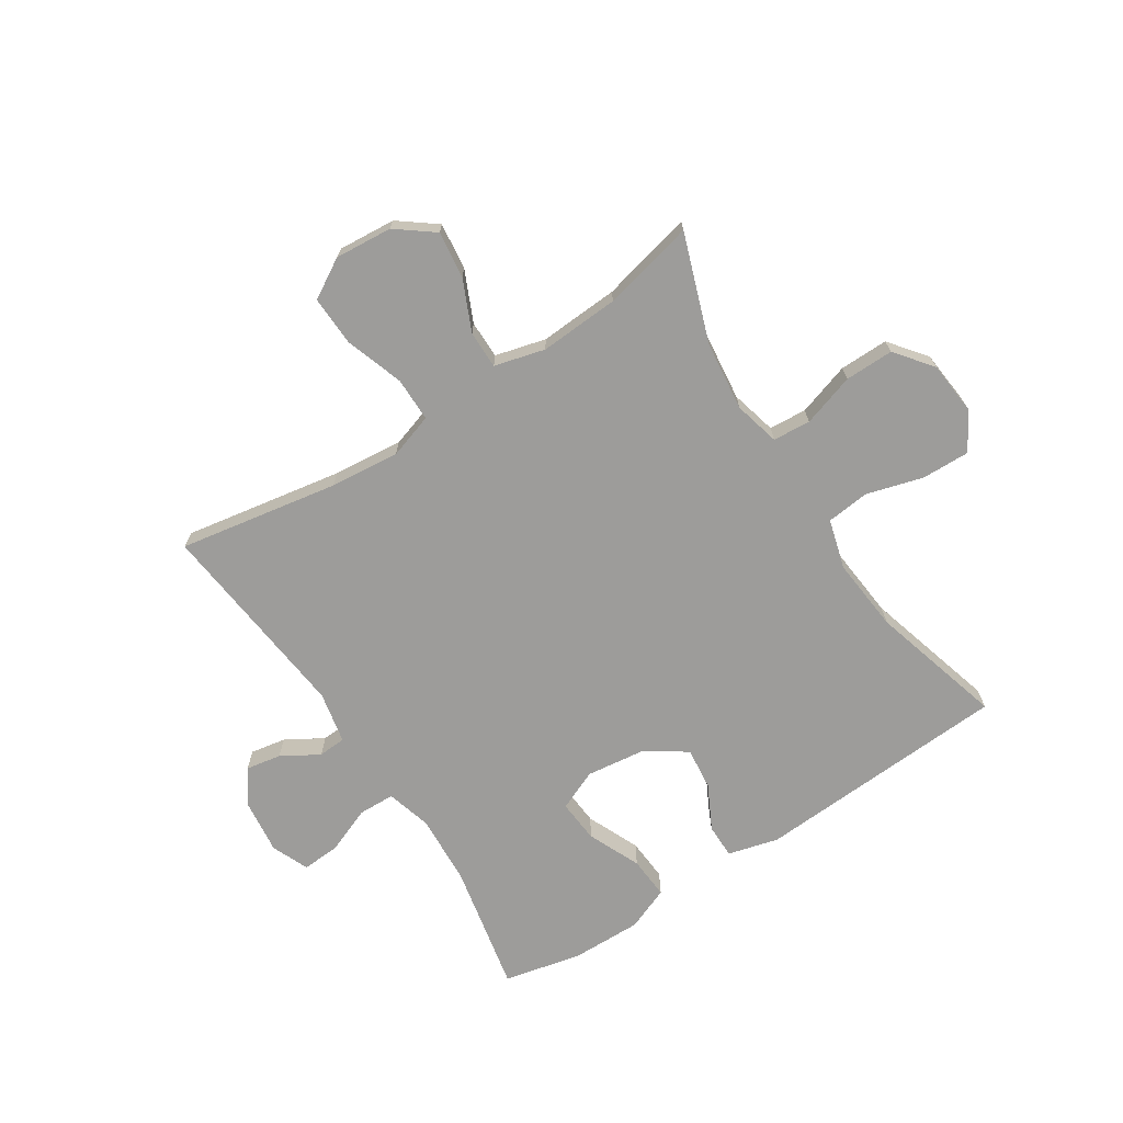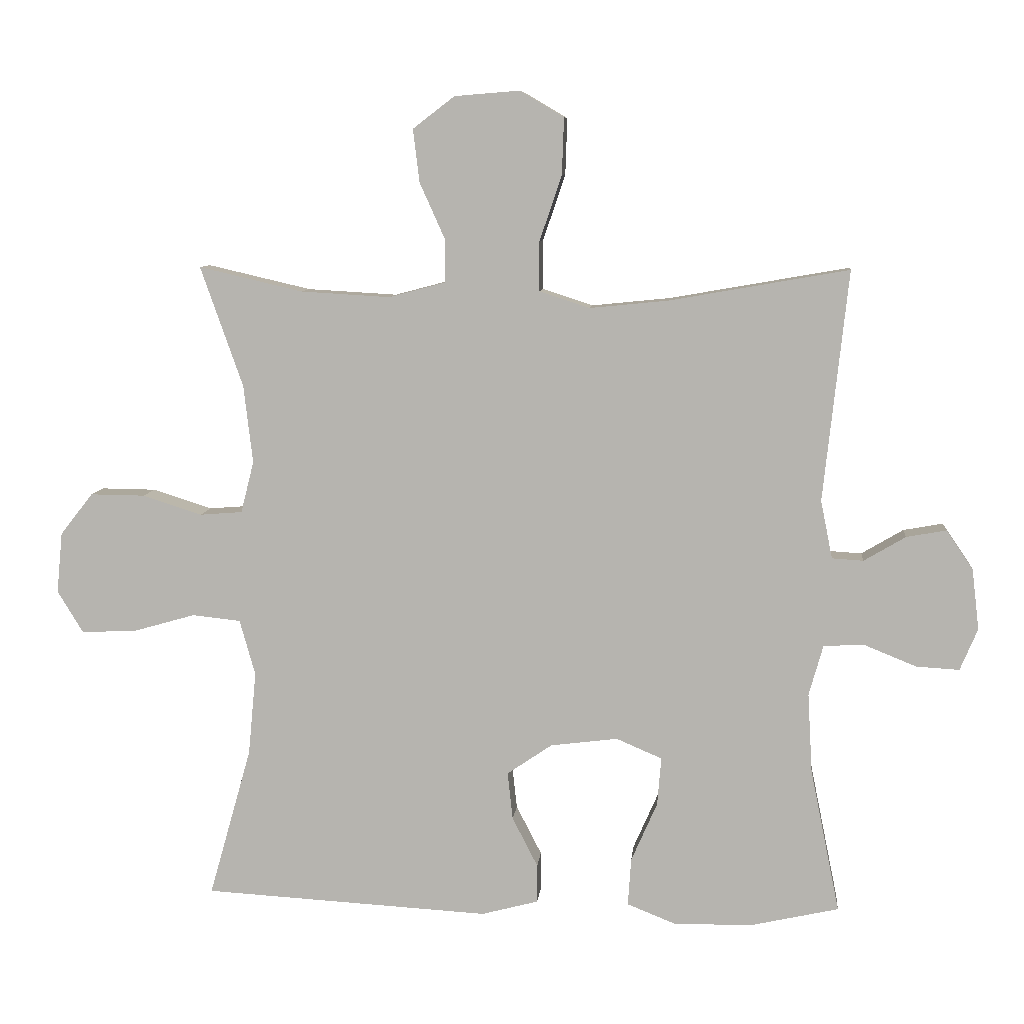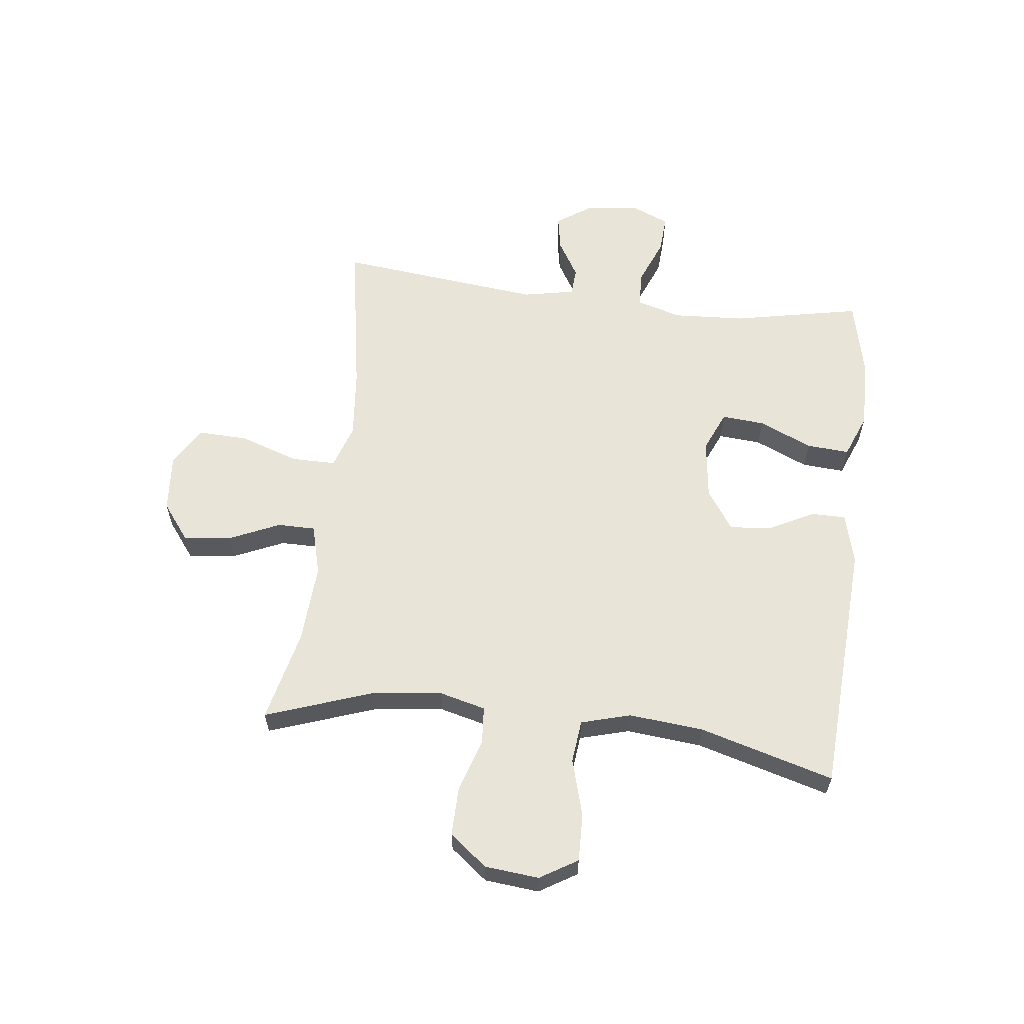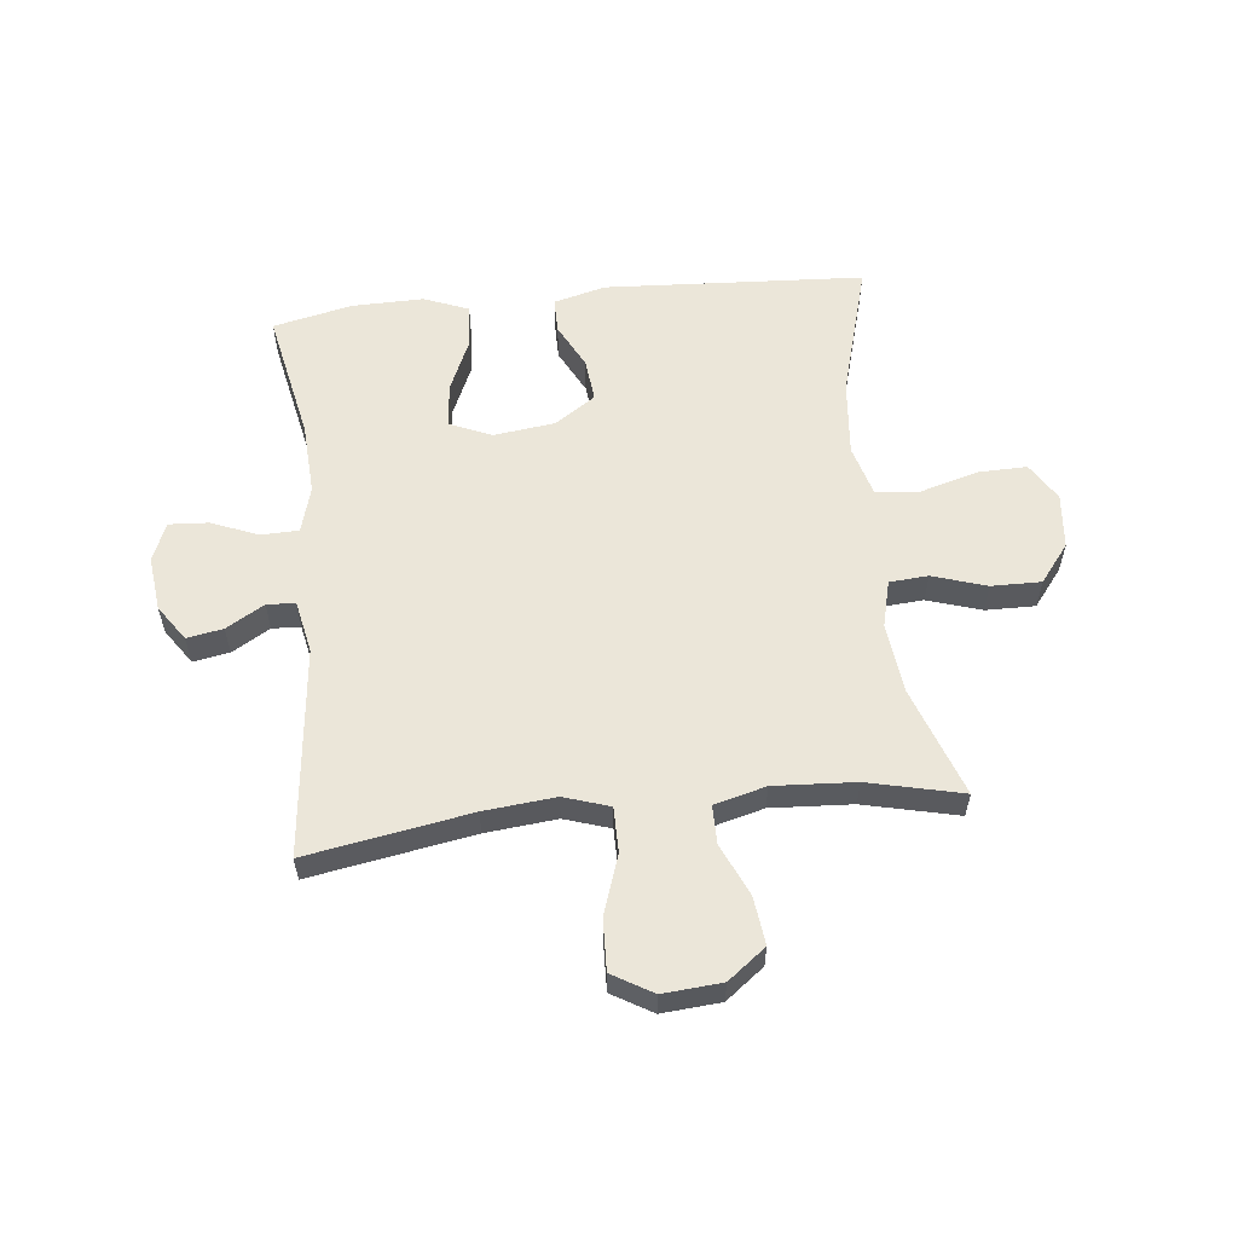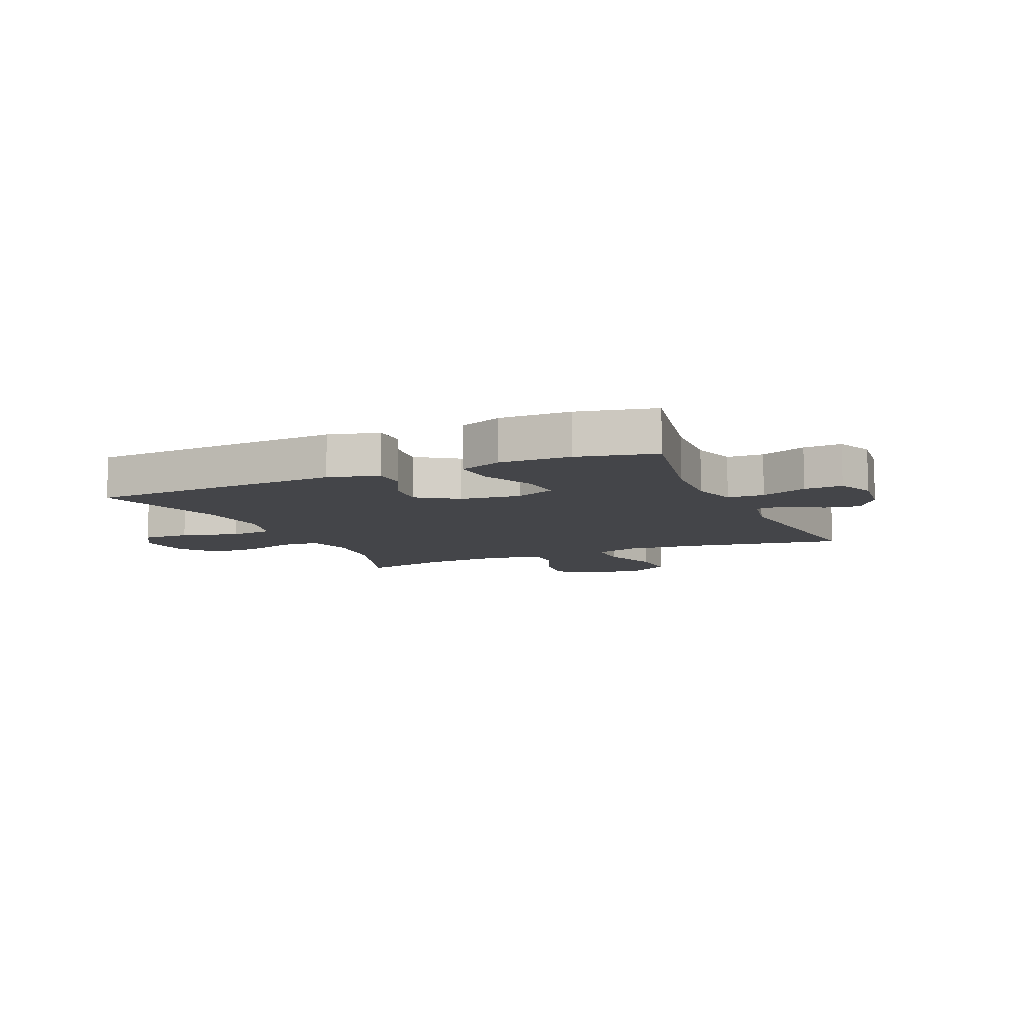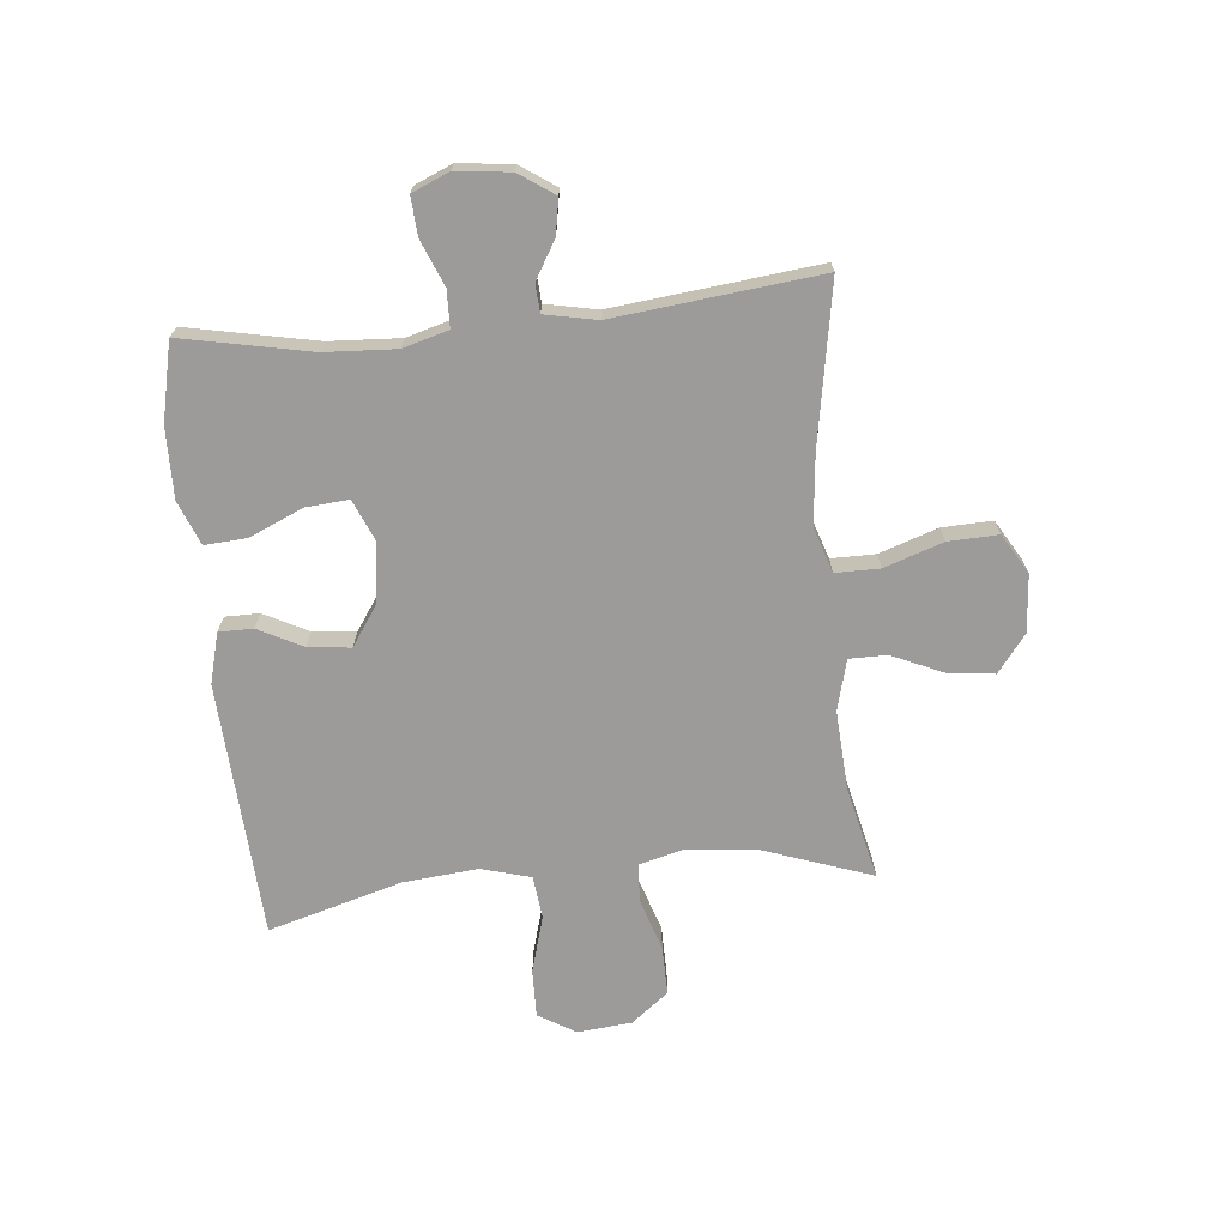
<metadata>
{"format":"obj","ext":"obj","renderer":"f3d","projection":"perspective","resolution":1024,"background":"white","views":[{"elev":-70.3,"azim":32.9,"up":"+Y"},{"elev":8.3,"azim":-174.5,"up":"+Z"},{"elev":60.3,"azim":96.9,"up":"+Y"},{"elev":57.6,"azim":-6.1,"up":"+Y"},{"elev":-9.1,"azim":-156.3,"up":"+Y"},{"elev":-69.9,"azim":-84.3,"up":"+Y"}]}
</metadata>
<code>
v -0.5 0.07 0.5
v -0.225 0.07 0.452
v -0.105 0.07 0.44
v -0.028 0.07 0.465
v -0.028 0.07 0.541
v -0.062 0.07 0.642
v -0.065 0.07 0.728
v 0.003 0.07 0.768
v 0.102 0.07 0.76
v 0.166 0.07 0.711
v 0.156 0.07 0.63
v 0.117 0.07 0.543
v 0.117 0.07 0.478
v 0.204 0.07 0.455
v 0.341 0.07 0.463
v 0.5 0.07 0.5
v 0.435 0.07 0.316
v 0.421 0.07 0.196
v 0.441 0.07 0.117
v 0.506 0.07 0.112
v 0.597 0.07 0.141
v 0.681 0.07 0.142
v 0.731 0.07 0.078
v 0.74 0.07 -0.015
v 0.701 0.07 -0.079
v 0.619 0.07 -0.077
v 0.521 0.07 -0.049
v 0.447 0.07 -0.057
v 0.423 0.07 -0.142
v 0.435 0.07 -0.27
v 0.5 0.07 -0.5
v 0.061 0.07 -0.525
v -0.026 0.07 -0.502
v -0.026 0.07 -0.443
v 0.013 0.07 -0.367
v 0.021 0.07 -0.294
v -0.048 0.07 -0.247
v -0.151 0.07 -0.234
v -0.221 0.07 -0.264
v -0.215 0.07 -0.338
v -0.175 0.07 -0.429
v -0.17 0.07 -0.502
v -0.245 0.07 -0.532
v -0.366 0.07 -0.53
v -0.5 0.07 -0.5
v -0.455 0.07 -0.279
v -0.448 0.07 -0.157
v -0.47 0.07 -0.079
v -0.533 0.07 -0.077
v -0.612 0.07 -0.109
v -0.678 0.07 -0.113
v -0.705 0.07 -0.049
v -0.694 0.07 0.044
v -0.653 0.07 0.104
v -0.592 0.07 0.093
v -0.528 0.07 0.055
v -0.48 0.07 0.058
v -0.462 0.07 0.147
v -0.5 0 0.5
v -0.225 0 0.452
v -0.105 0 0.44
v -0.028 0 0.465
v -0.028 0 0.541
v -0.062 0 0.642
v -0.065 0 0.728
v 0.003 0 0.768
v 0.102 0 0.76
v 0.166 0 0.711
v 0.156 0 0.63
v 0.117 0 0.543
v 0.117 0 0.478
v 0.204 0 0.455
v 0.341 0 0.463
v 0.5 0 0.5
v 0.435 0 0.316
v 0.421 0 0.196
v 0.441 0 0.117
v 0.506 0 0.112
v 0.597 0 0.141
v 0.681 0 0.142
v 0.731 0 0.078
v 0.74 0 -0.015
v 0.701 0 -0.079
v 0.619 0 -0.077
v 0.521 0 -0.049
v 0.447 0 -0.057
v 0.423 0 -0.142
v 0.435 0 -0.27
v 0.5 0 -0.5
v 0.061 0 -0.525
v -0.026 0 -0.502
v -0.026 0 -0.443
v 0.013 0 -0.367
v 0.021 0 -0.294
v -0.048 0 -0.247
v -0.151 0 -0.234
v -0.221 0 -0.264
v -0.215 0 -0.338
v -0.175 0 -0.429
v -0.17 0 -0.502
v -0.245 0 -0.532
v -0.366 0 -0.53
v -0.5 0 -0.5
v -0.455 0 -0.279
v -0.448 0 -0.157
v -0.47 0 -0.079
v -0.533 0 -0.077
v -0.612 0 -0.109
v -0.678 0 -0.113
v -0.705 0 -0.049
v -0.694 0 0.044
v -0.653 0 0.104
v -0.592 0 0.093
v -0.528 0 0.055
v -0.48 0 0.058
v -0.462 0 0.147
f 53 54 55 56
f 53 56 57
f 52 53 57
f 49 50 51 52
f 48 49 52 57
f 47 48 57 58
f 43 44 45 46
f 43 46 47
f 40 41 42 43
f 39 40 43 47
f 38 39 47 58
f 32 33 34 35
f 30 31 32 35
f 29 30 35 36
f 28 29 36 37
f 24 25 26 27
f 24 27 28
f 23 24 28
f 20 21 22 23
f 19 20 23 28
f 18 19 28 37
f 15 16 17
f 14 15 17 18
f 13 14 18 37
f 9 10 11 12
f 5 6 7 8
f 4 5 8 9
f 38 58 1 2
f 37 38 2 3
f 13 37 3 4
f 4 9 12 13
f 114 113 112 111
f 115 114 111
f 115 111 110
f 110 109 108 107
f 115 110 107 106
f 116 115 106 105
f 104 103 102 101
f 105 104 101
f 101 100 99 98
f 105 101 98 97
f 116 105 97 96
f 93 92 91 90
f 93 90 89 88
f 94 93 88 87
f 95 94 87 86
f 85 84 83 82
f 86 85 82
f 86 82 81
f 81 80 79 78
f 86 81 78 77
f 95 86 77 76
f 75 74 73
f 76 75 73 72
f 95 76 72 71
f 70 69 68 67
f 66 65 64 63
f 67 66 63 62
f 60 59 116 96
f 61 60 96 95
f 62 61 95 71
f 71 70 67 62
f 1 59 60 2
f 2 60 61 3
f 3 61 62 4
f 4 62 63 5
f 5 63 64 6
f 6 64 65 7
f 7 65 66 8
f 8 66 67 9
f 9 67 68 10
f 10 68 69 11
f 11 69 70 12
f 12 70 71 13
f 13 71 72 14
f 14 72 73 15
f 15 73 74 16
f 16 74 75 17
f 17 75 76 18
f 18 76 77 19
f 19 77 78 20
f 20 78 79 21
f 21 79 80 22
f 22 80 81 23
f 23 81 82 24
f 24 82 83 25
f 25 83 84 26
f 26 84 85 27
f 27 85 86 28
f 28 86 87 29
f 29 87 88 30
f 30 88 89 31
f 31 89 90 32
f 32 90 91 33
f 33 91 92 34
f 34 92 93 35
f 35 93 94 36
f 36 94 95 37
f 37 95 96 38
f 38 96 97 39
f 39 97 98 40
f 40 98 99 41
f 41 99 100 42
f 42 100 101 43
f 43 101 102 44
f 44 102 103 45
f 45 103 104 46
f 46 104 105 47
f 47 105 106 48
f 48 106 107 49
f 49 107 108 50
f 50 108 109 51
f 51 109 110 52
f 52 110 111 53
f 53 111 112 54
f 54 112 113 55
f 55 113 114 56
f 56 114 115 57
f 57 115 116 58
f 58 116 59 1

</code>
